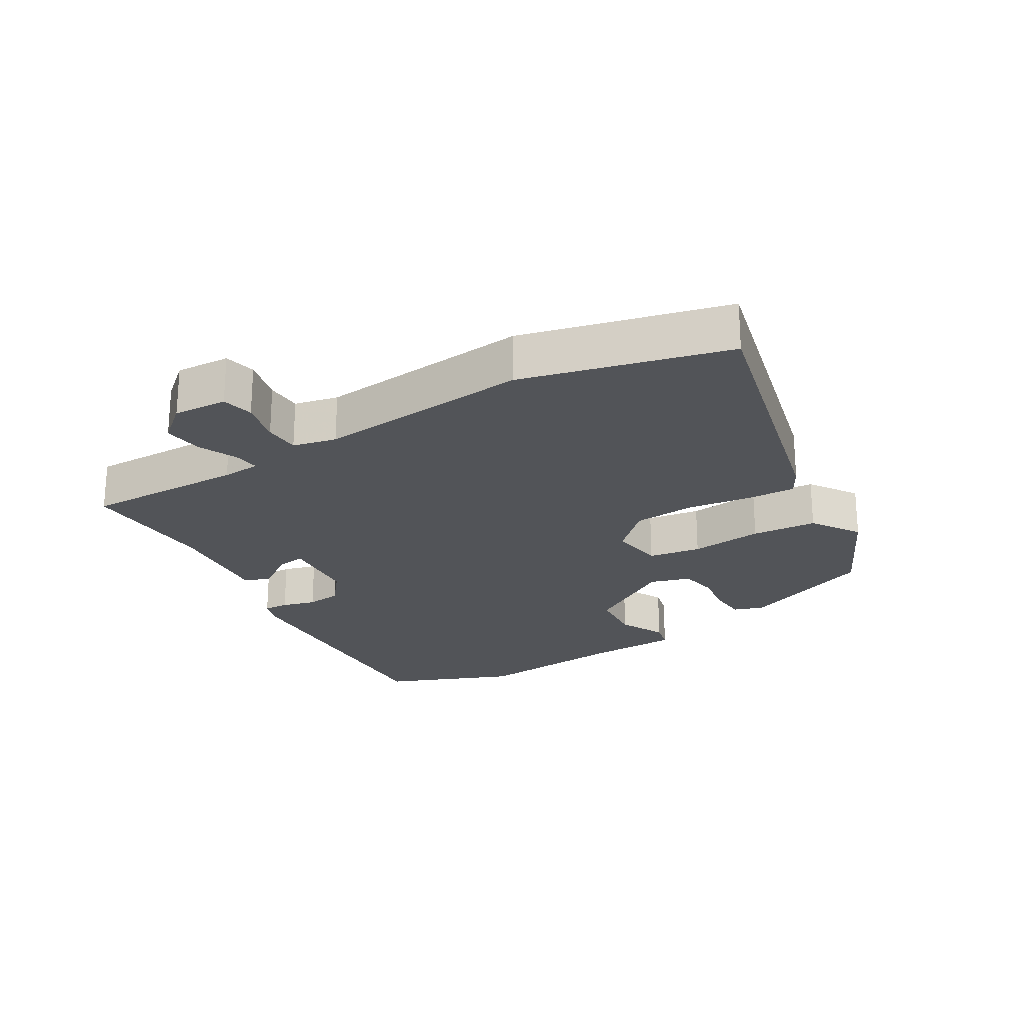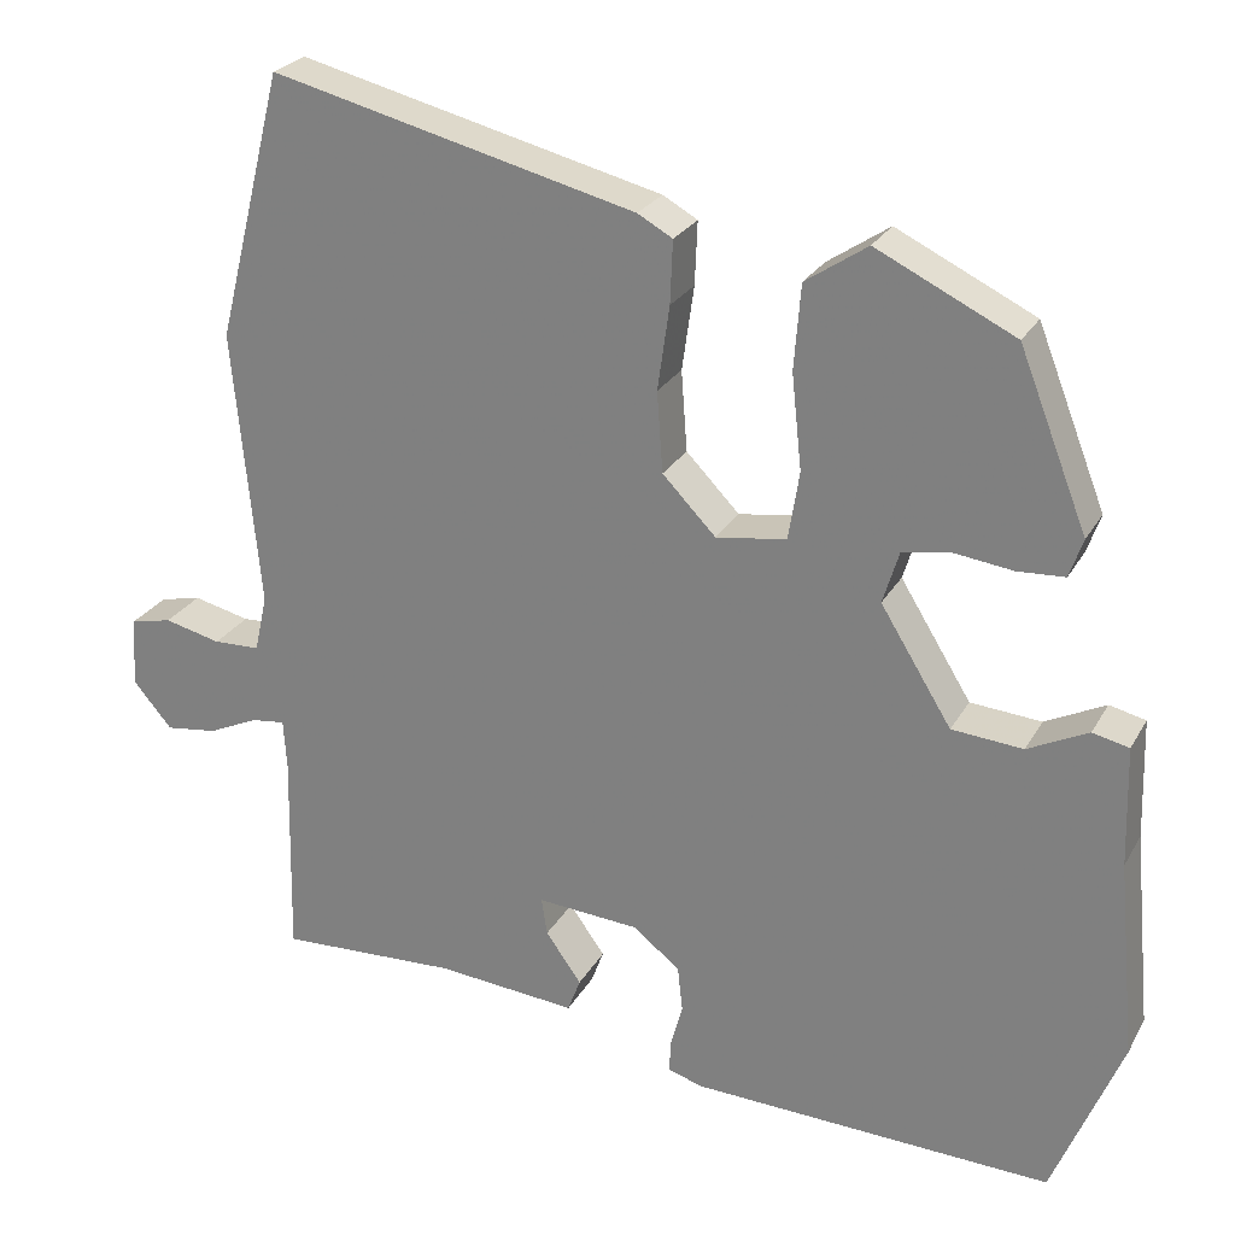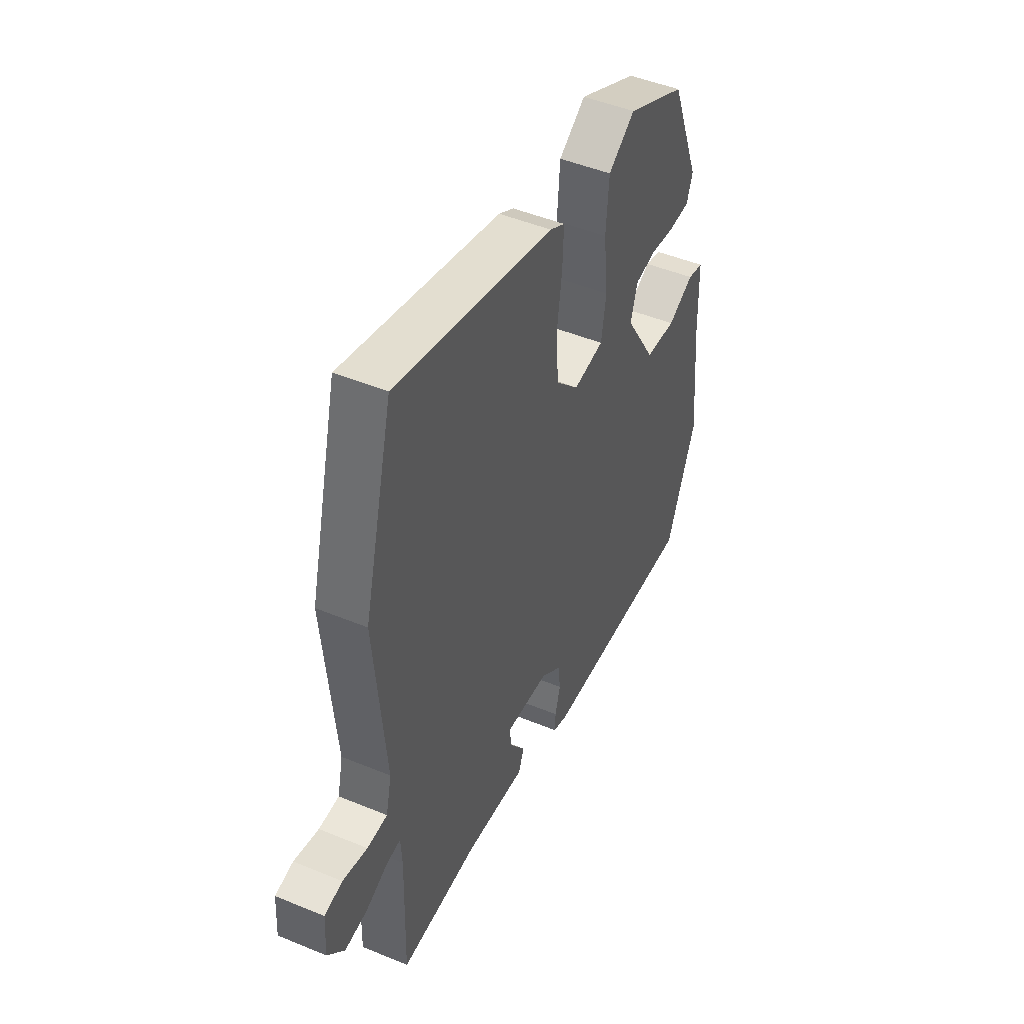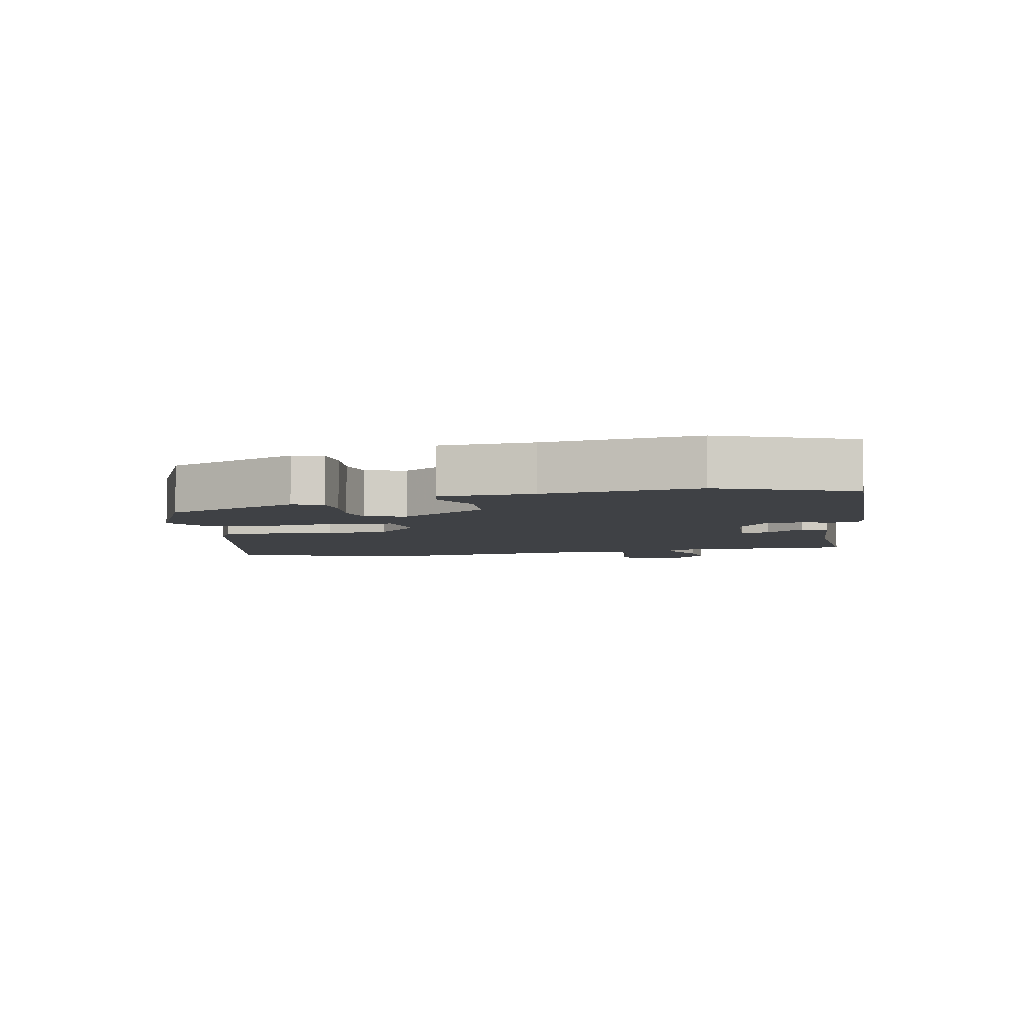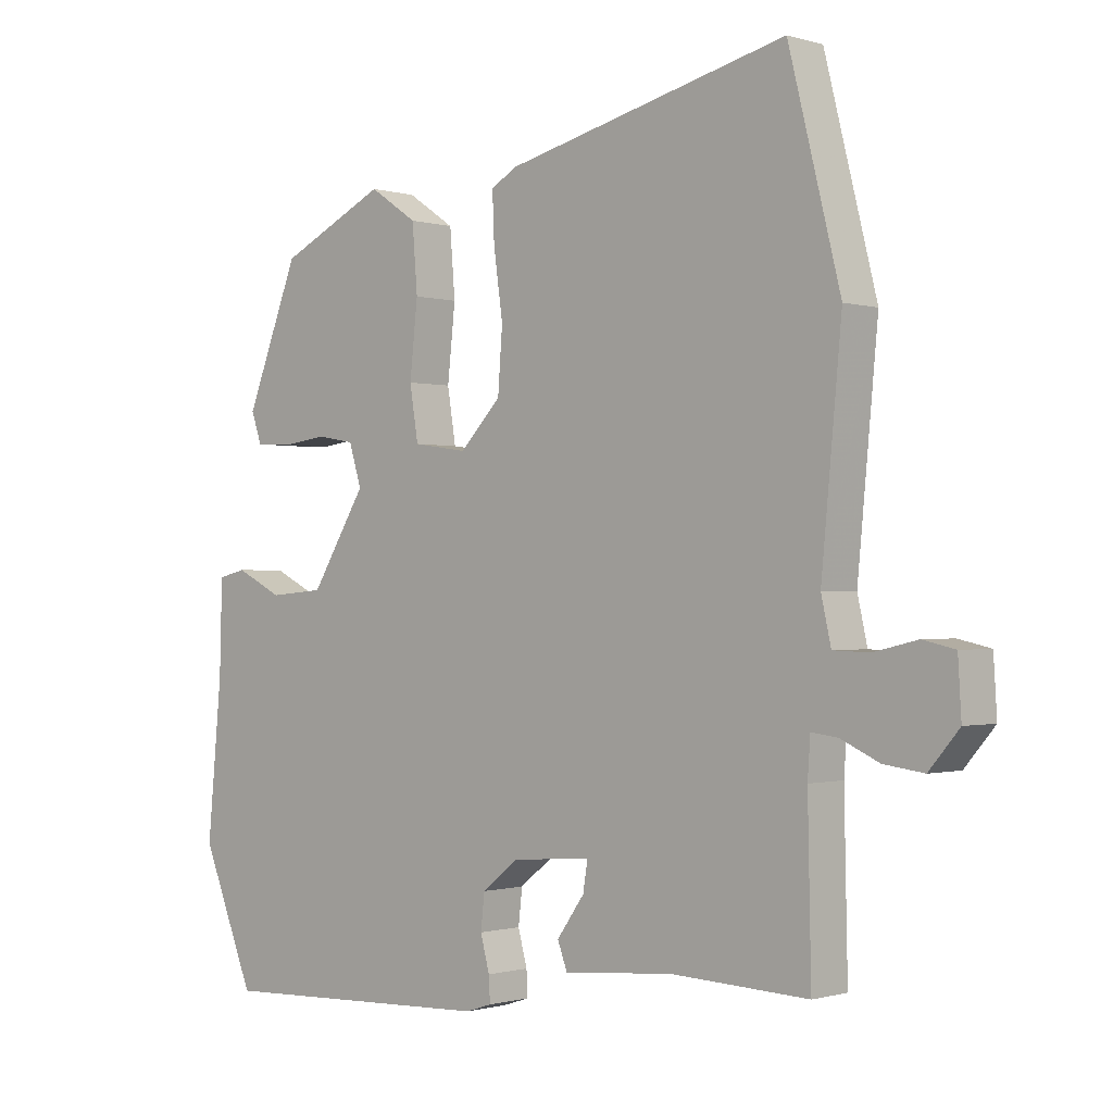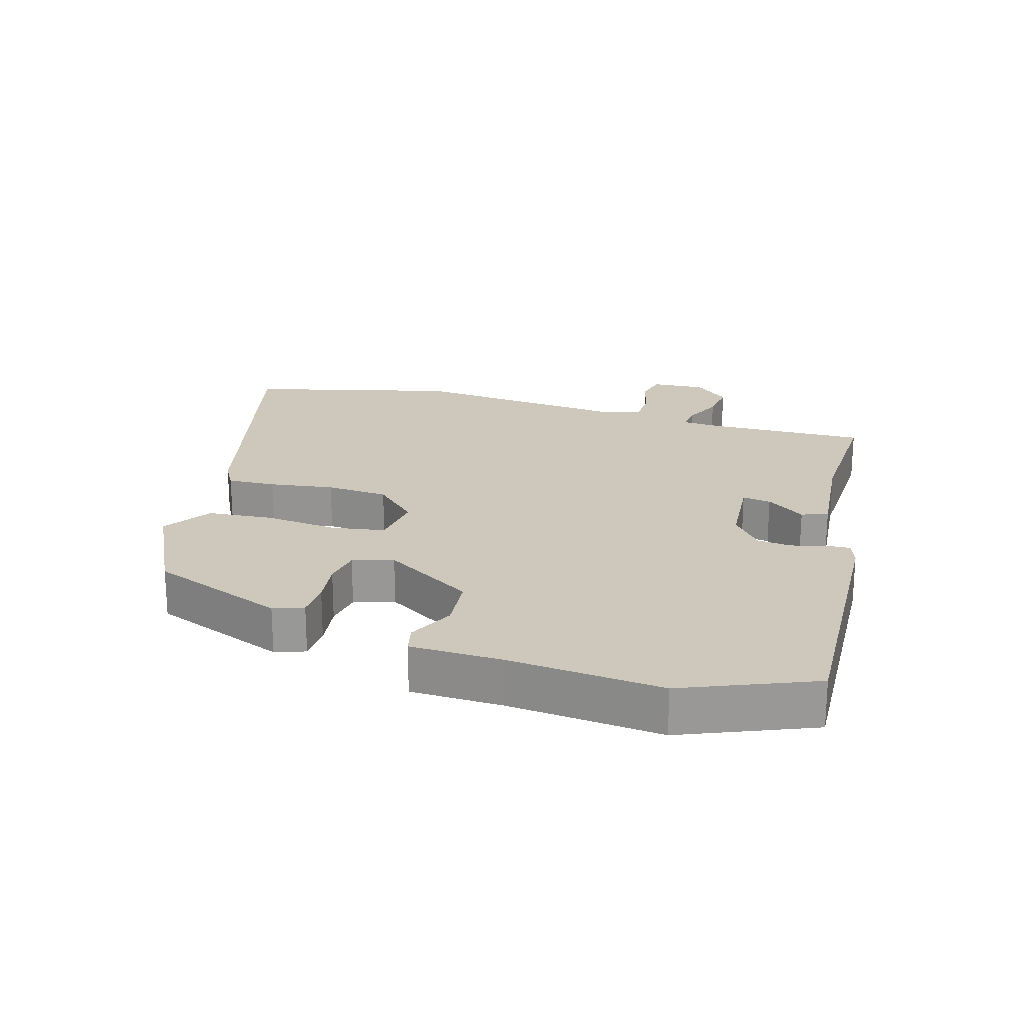
<metadata>
{"format":"obj","ext":"obj","renderer":"f3d","projection":"perspective","resolution":1024,"background":"white","views":[{"elev":-23.3,"azim":-59.1,"up":"+Y"},{"elev":25.3,"azim":23.3,"up":"+Z"},{"elev":47.5,"azim":-65.0,"up":"+Z"},{"elev":-5.4,"azim":102.2,"up":"+Y"},{"elev":-0.7,"azim":-137.5,"up":"+Z"},{"elev":21.8,"azim":106.1,"up":"+Y"}]}
</metadata>
<code>
v 0.389 0.07 0.461
v 0.47 0.07 0.255
v 0.454 0.07 0.209
v 0.398 0.07 0.206
v 0.329 0.07 0.215
v 0.272 0.07 0.205
v 0.253 0.07 0.143
v 0.337 0.07 0.007
v 0.421 0.07 0
v 0.492 0.07 0.035
v 0.535 0.07 0.025
v 0.539 0.07 -0.117
v 0.561 0.07 -0.35
v 0.48 0.07 -0.549
v 0.052 0.07 -0.532
v 0.012 0.07 -0.519
v 0.014 0.07 -0.481
v 0.028 0.07 -0.429
v 0.022 0.07 -0.376
v -0.033 0.07 -0.332
v -0.154 0.07 -0.323
v -0.147 0.07 -0.367
v -0.105 0.07 -0.426
v -0.12 0.07 -0.466
v -0.286 0.07 -0.451
v -0.497 0.07 -0.46
v -0.492 0.07 -0.214
v -0.496 0.07 -0.155
v -0.536 0.07 -0.16
v -0.595 0.07 -0.187
v -0.656 0.07 -0.195
v -0.702 0.07 -0.141
v -0.697 0.07 -0.058
v -0.648 0.07 -0.047
v -0.581 0.07 -0.063
v -0.526 0.07 -0.061
v -0.511 0.07 0.006
v -0.542 0.07 0.333
v -0.463 0.07 0.648
v -0.033 0.07 0.542
v 0.008 0.07 0.519
v 0.005 0.07 0.445
v -0.009 0.07 0.346
v -0.002 0.07 0.251
v 0.061 0.07 0.186
v 0.144 0.07 0.198
v 0.157 0.07 0.279
v 0.145 0.07 0.391
v 0.153 0.07 0.491
v 0.226 0.07 0.54
v 0.389 0 0.461
v 0.47 0 0.255
v 0.454 0 0.209
v 0.398 0 0.206
v 0.329 0 0.215
v 0.272 0 0.205
v 0.253 0 0.143
v 0.337 0 0.007
v 0.421 0 0
v 0.492 0 0.035
v 0.535 0 0.025
v 0.539 0 -0.117
v 0.561 0 -0.35
v 0.48 0 -0.549
v 0.052 0 -0.532
v 0.012 0 -0.519
v 0.014 0 -0.481
v 0.028 0 -0.429
v 0.022 0 -0.376
v -0.033 0 -0.332
v -0.154 0 -0.323
v -0.147 0 -0.367
v -0.105 0 -0.426
v -0.12 0 -0.466
v -0.286 0 -0.451
v -0.497 0 -0.46
v -0.492 0 -0.214
v -0.496 0 -0.155
v -0.536 0 -0.16
v -0.595 0 -0.187
v -0.656 0 -0.195
v -0.702 0 -0.141
v -0.697 0 -0.058
v -0.648 0 -0.047
v -0.581 0 -0.063
v -0.526 0 -0.061
v -0.511 0 0.006
v -0.542 0 0.333
v -0.463 0 0.648
v -0.033 0 0.542
v 0.008 0 0.519
v 0.005 0 0.445
v -0.009 0 0.346
v -0.002 0 0.251
v 0.061 0 0.186
v 0.144 0 0.198
v 0.157 0 0.279
v 0.145 0 0.391
v 0.153 0 0.491
v 0.226 0 0.54
f 3 4 5
f 2 3 5
f 1 2 5
f 50 1 5
f 49 50 5
f 48 49 5
f 47 48 5
f 46 47 5 6
f 45 46 6 7
f 41 42 43
f 40 41 43
f 39 40 43
f 38 39 43
f 37 38 43
f 36 37 43 44
f 33 34 35
f 32 33 35
f 31 32 35
f 30 31 35
f 29 30 35
f 28 29 35 36
f 25 26 27
f 25 27 28
f 24 25 28
f 23 24 28
f 22 23 28
f 21 22 28 36
f 16 17 18
f 15 16 18
f 14 15 18
f 13 14 18
f 12 13 18
f 12 18 19
f 11 12 19
f 10 11 19
f 9 10 19
f 8 9 19 20
f 20 21 36
f 8 20 36
f 7 8 36
f 45 7 36
f 36 44 45
f 55 54 53
f 55 53 52
f 55 52 51
f 55 51 100
f 55 100 99
f 55 99 98
f 55 98 97
f 56 55 97 96
f 57 56 96 95
f 93 92 91
f 93 91 90
f 93 90 89
f 93 89 88
f 93 88 87
f 94 93 87 86
f 85 84 83
f 85 83 82
f 85 82 81
f 85 81 80
f 85 80 79
f 86 85 79 78
f 77 76 75
f 78 77 75
f 78 75 74
f 78 74 73
f 78 73 72
f 86 78 72 71
f 68 67 66
f 68 66 65
f 68 65 64
f 68 64 63
f 68 63 62
f 69 68 62
f 69 62 61
f 69 61 60
f 69 60 59
f 70 69 59 58
f 86 71 70
f 86 70 58
f 86 58 57
f 86 57 95
f 95 94 86
f 1 51 52 2
f 2 52 53 3
f 3 53 54 4
f 4 54 55 5
f 5 55 56 6
f 6 56 57 7
f 7 57 58 8
f 8 58 59 9
f 9 59 60 10
f 10 60 61 11
f 11 61 62 12
f 12 62 63 13
f 13 63 64 14
f 14 64 65 15
f 15 65 66 16
f 16 66 67 17
f 17 67 68 18
f 18 68 69 19
f 19 69 70 20
f 20 70 71 21
f 21 71 72 22
f 22 72 73 23
f 23 73 74 24
f 24 74 75 25
f 25 75 76 26
f 26 76 77 27
f 27 77 78 28
f 28 78 79 29
f 29 79 80 30
f 30 80 81 31
f 31 81 82 32
f 32 82 83 33
f 33 83 84 34
f 34 84 85 35
f 35 85 86 36
f 36 86 87 37
f 37 87 88 38
f 38 88 89 39
f 39 89 90 40
f 40 90 91 41
f 41 91 92 42
f 42 92 93 43
f 43 93 94 44
f 44 94 95 45
f 45 95 96 46
f 46 96 97 47
f 47 97 98 48
f 48 98 99 49
f 49 99 100 50
f 50 100 51 1

</code>
